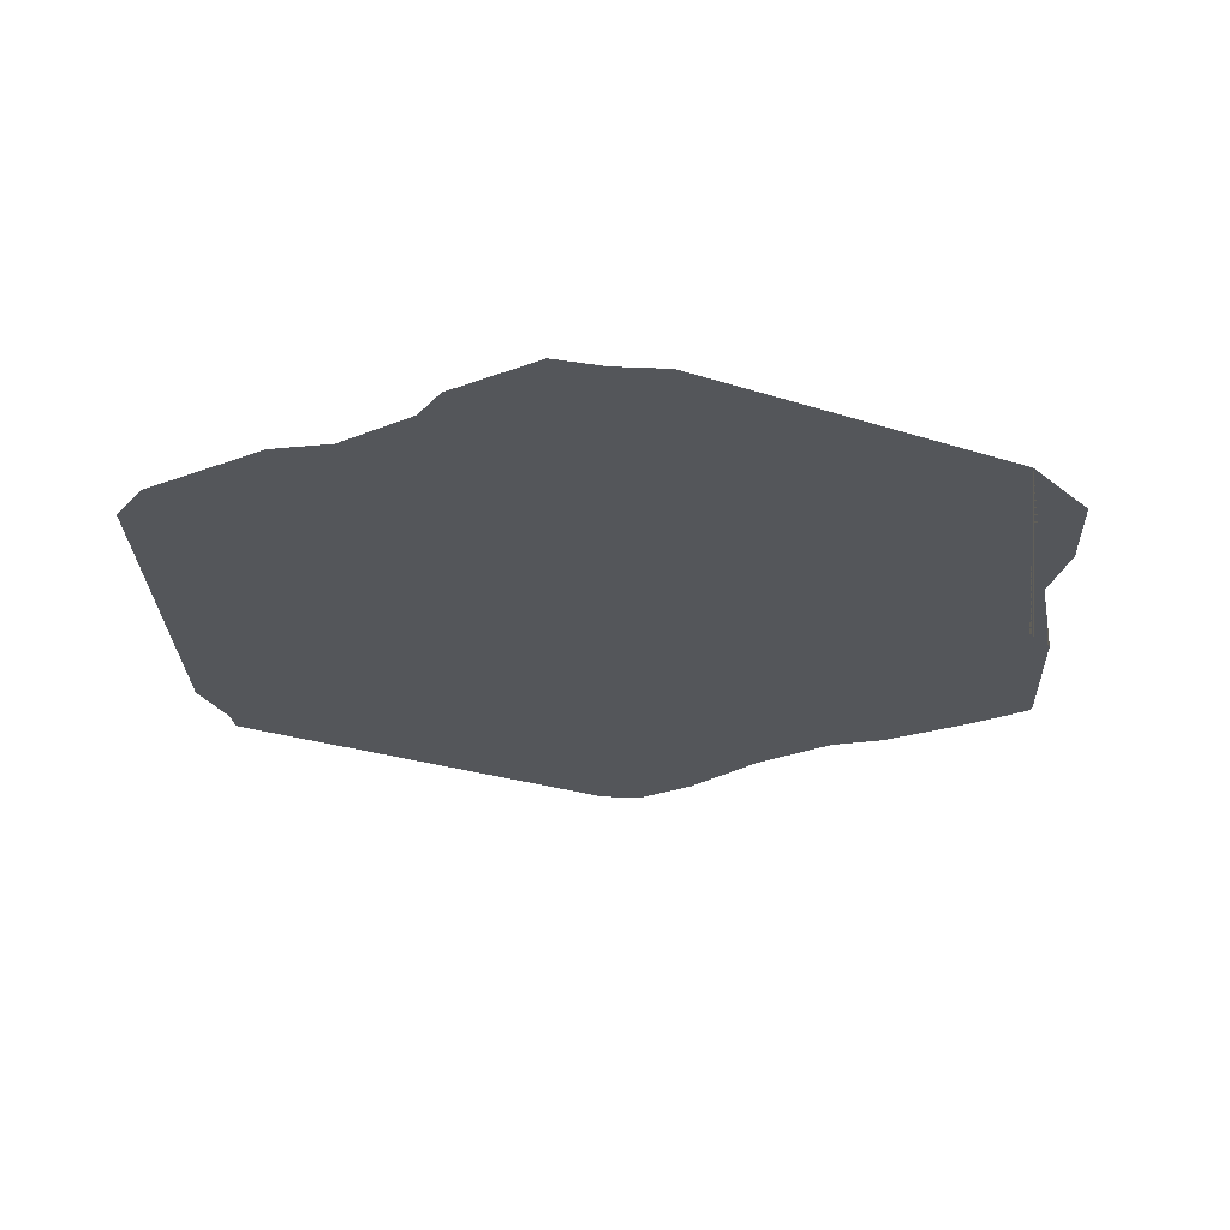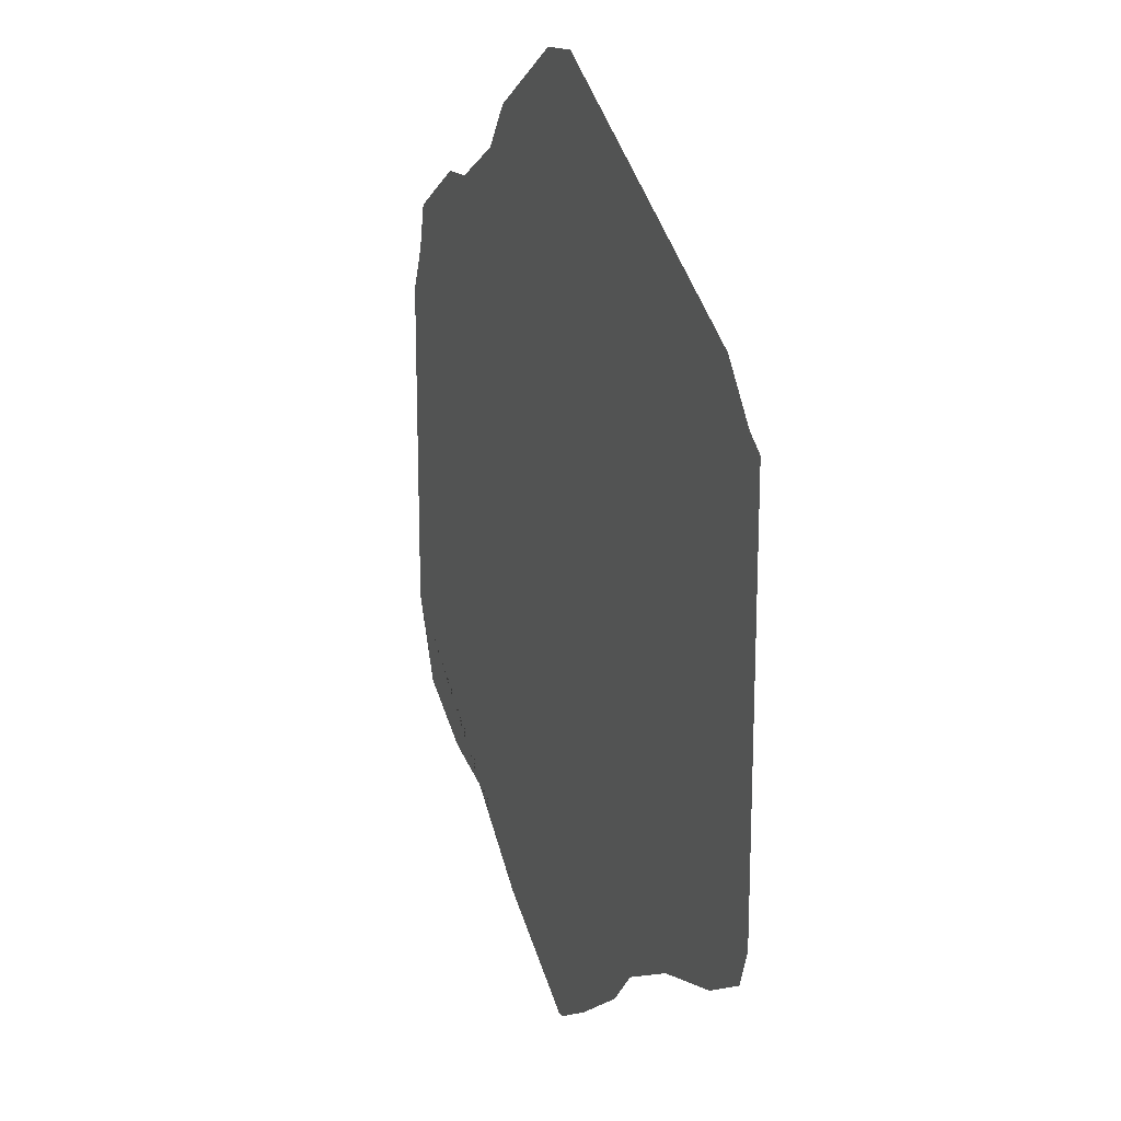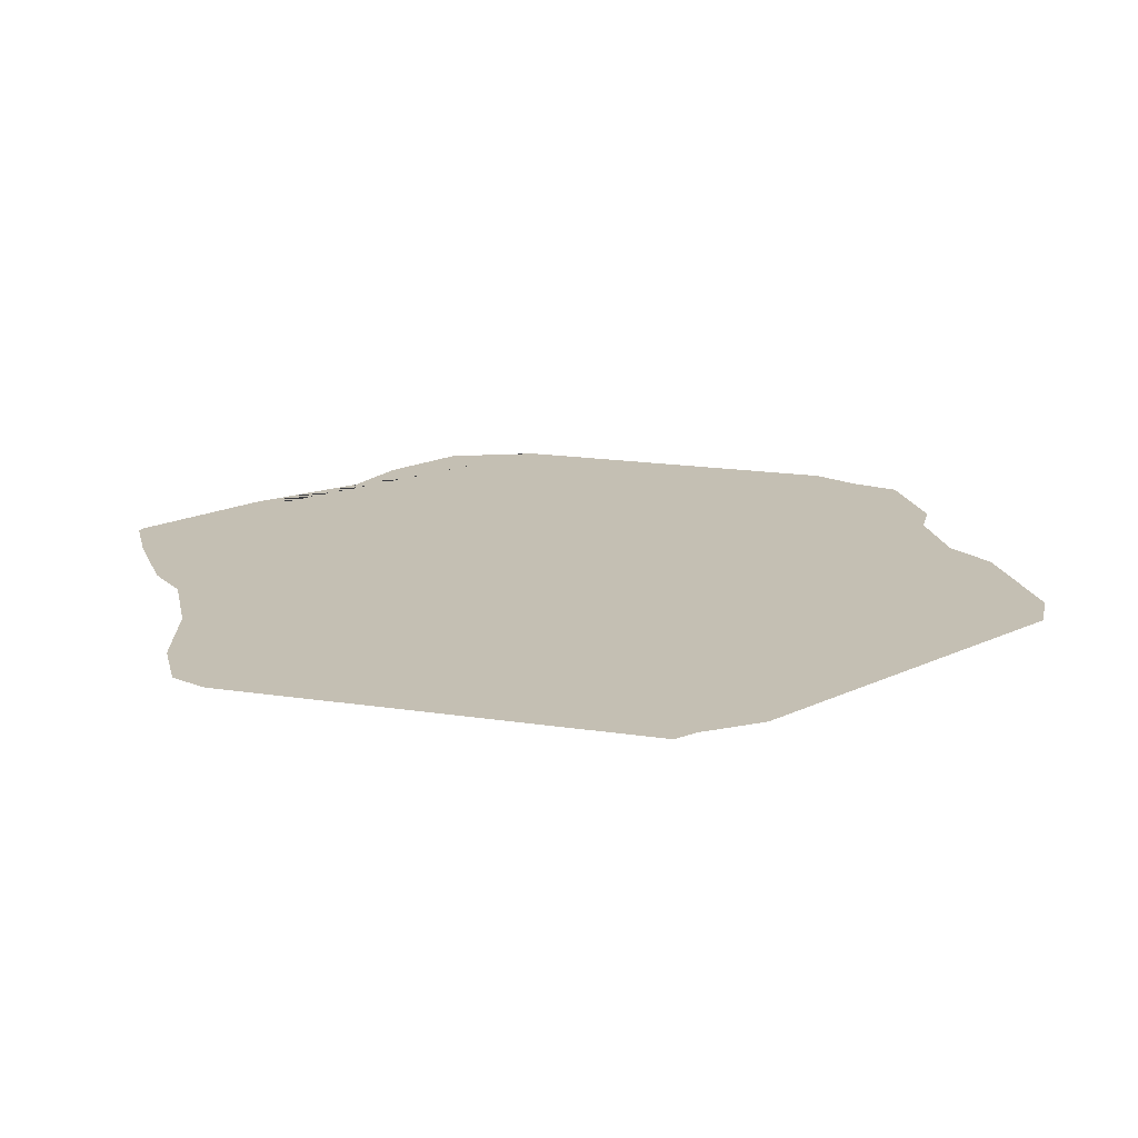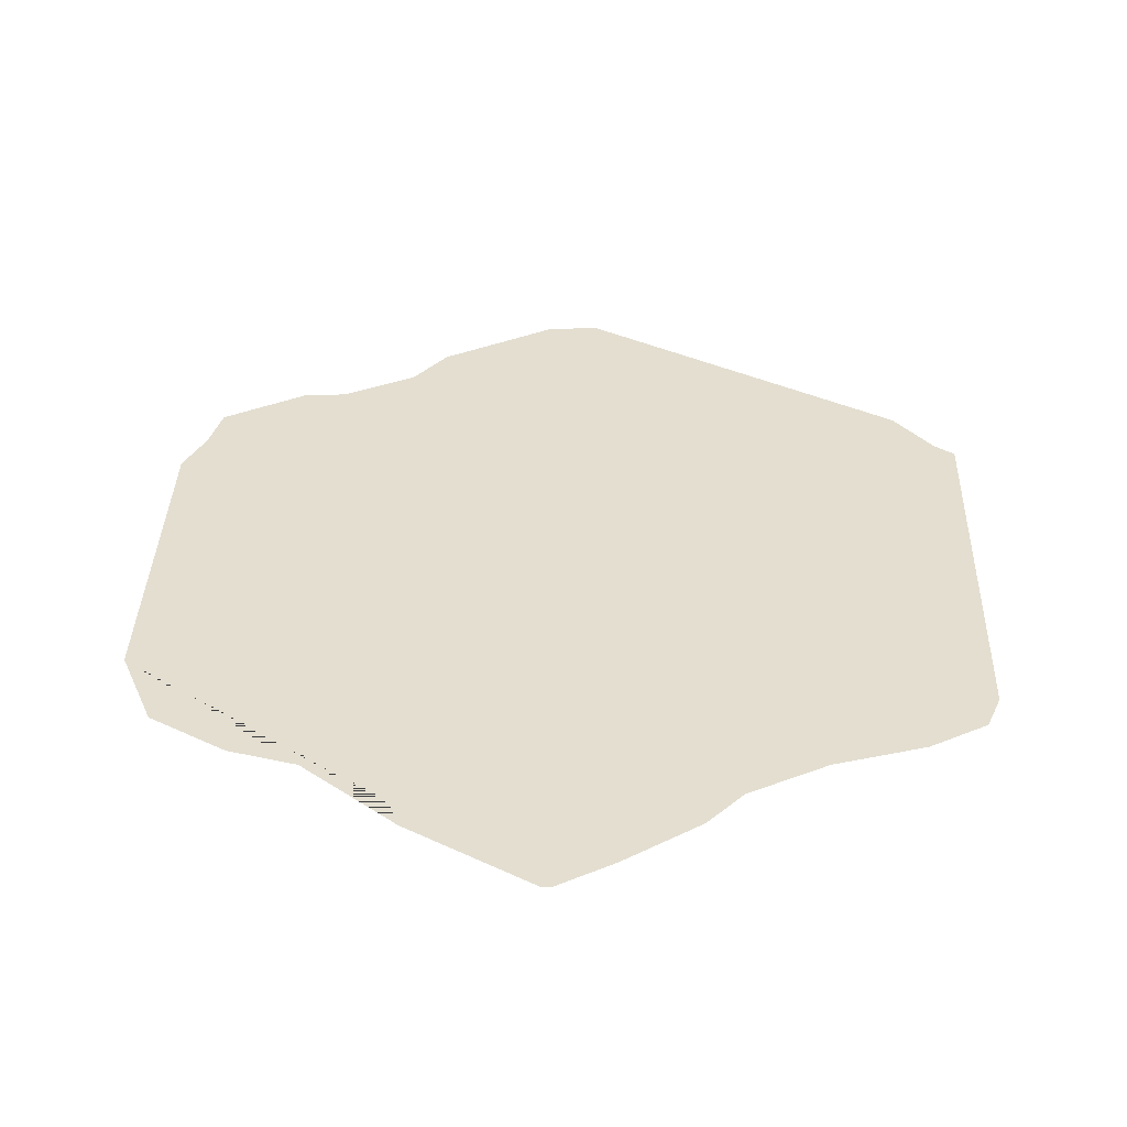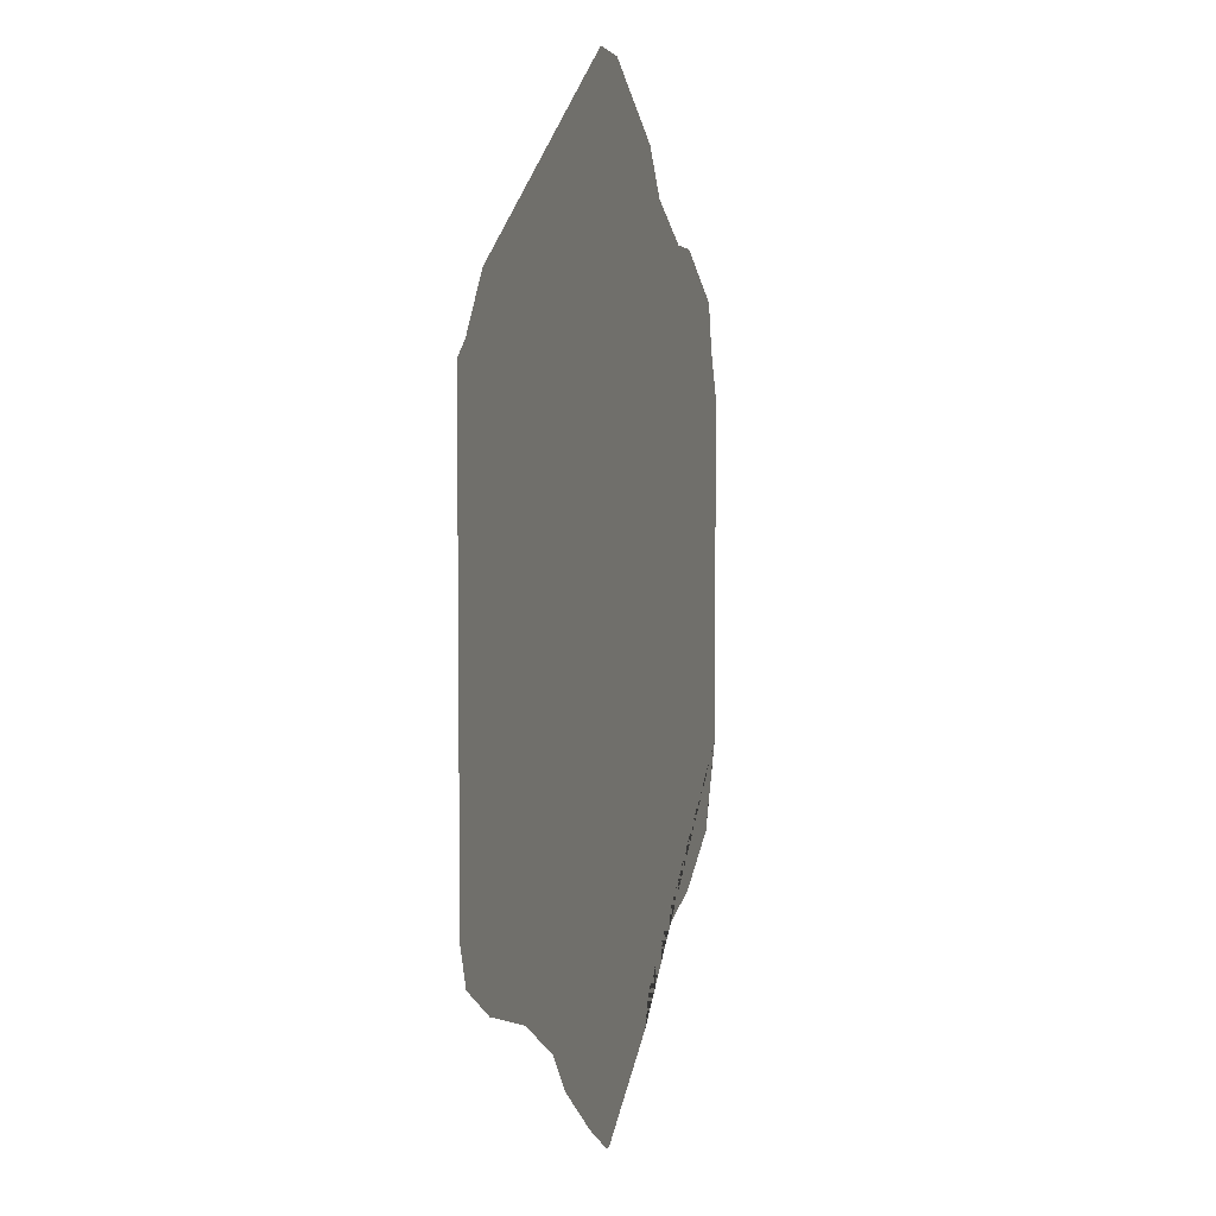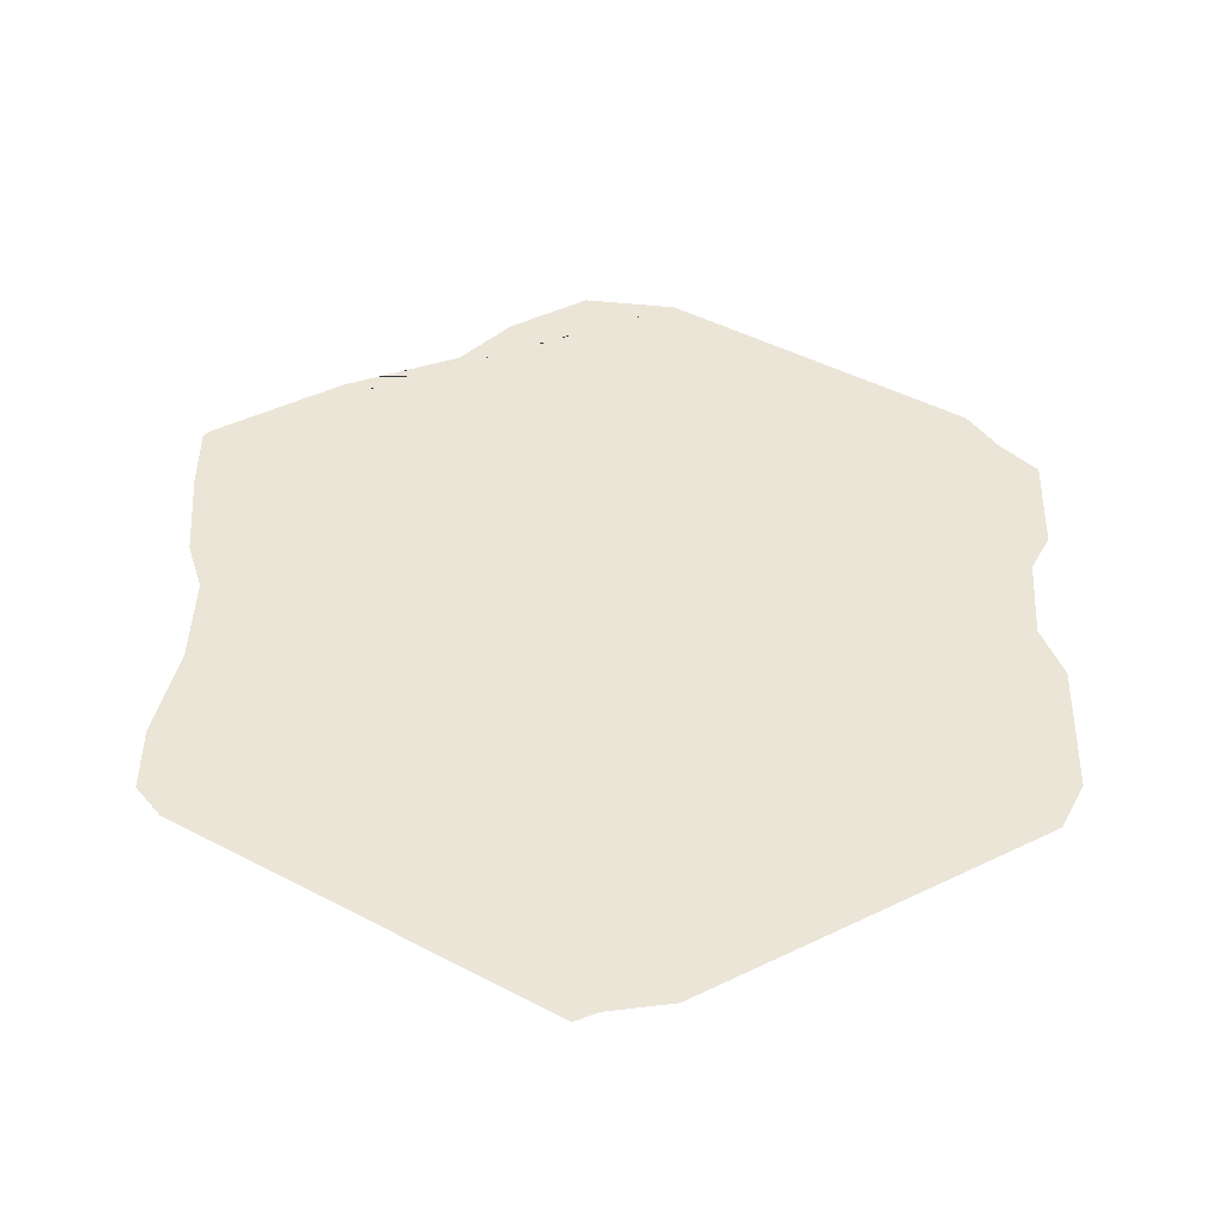
<metadata>
{"format":"obj","ext":"obj","renderer":"f3d","projection":"perspective","resolution":1024,"background":"white","views":[{"elev":-25.2,"azim":61.9,"up":"+Y"},{"elev":18.7,"azim":-111.5,"up":"+Z"},{"elev":17.7,"azim":-73.2,"up":"+Y"},{"elev":35.8,"azim":-178.2,"up":"+Y"},{"elev":5.4,"azim":-75.1,"up":"+Z"},{"elev":45.8,"azim":-58.9,"up":"+Y"}]}
</metadata>
<code>
o tile_4_g
v -0.3758 0.009628 -0.1948
v -0.3758 0.009628 0.1855
v -0.3627 0.009628 -0.2287
v -0.3108 0.009628 -0.2587
v -0.2278 0.009628 -0.2842
v -0.1563 0.009628 -0.3227
v -0.1244 0.009628 -0.3584
v -0.05429 0.009628 -0.4068
v -0.003575 0.009628 -0.4361
v 0.003894 0.009628 -0.4361
v 0.1201 0.009628 -0.369
v 0.1317 0.009628 -0.3394
v 0.1912 0.009628 -0.3024
v 0.2709 0.009628 -0.2819
v 0.3419 0.009628 -0.2409
v 0.3513 0.009628 -0.2127
v 0.3761 0.009628 -0.1635
v 0.3761 0.009628 0.1447
v 0.3572 0.009628 0.1868
v 0.347 0.009628 0.2297
v 0.2697 0.009628 0.2743
v 0.2311 0.009628 0.2767
v 0.164 0.009628 0.3122
v 0.1325 0.009628 0.3536
v 0.02702 0.009628 0.4144
v -0.02085 0.009628 0.4178
v -0.32 0.009628 0.2451
v -0.3573 0.009628 0.1988
f 17 16 15 14 13 12 11 10 9 8 7 6 5 4 3 1 2 28 27 26 25 24 23 22 21 20 19 18

</code>
